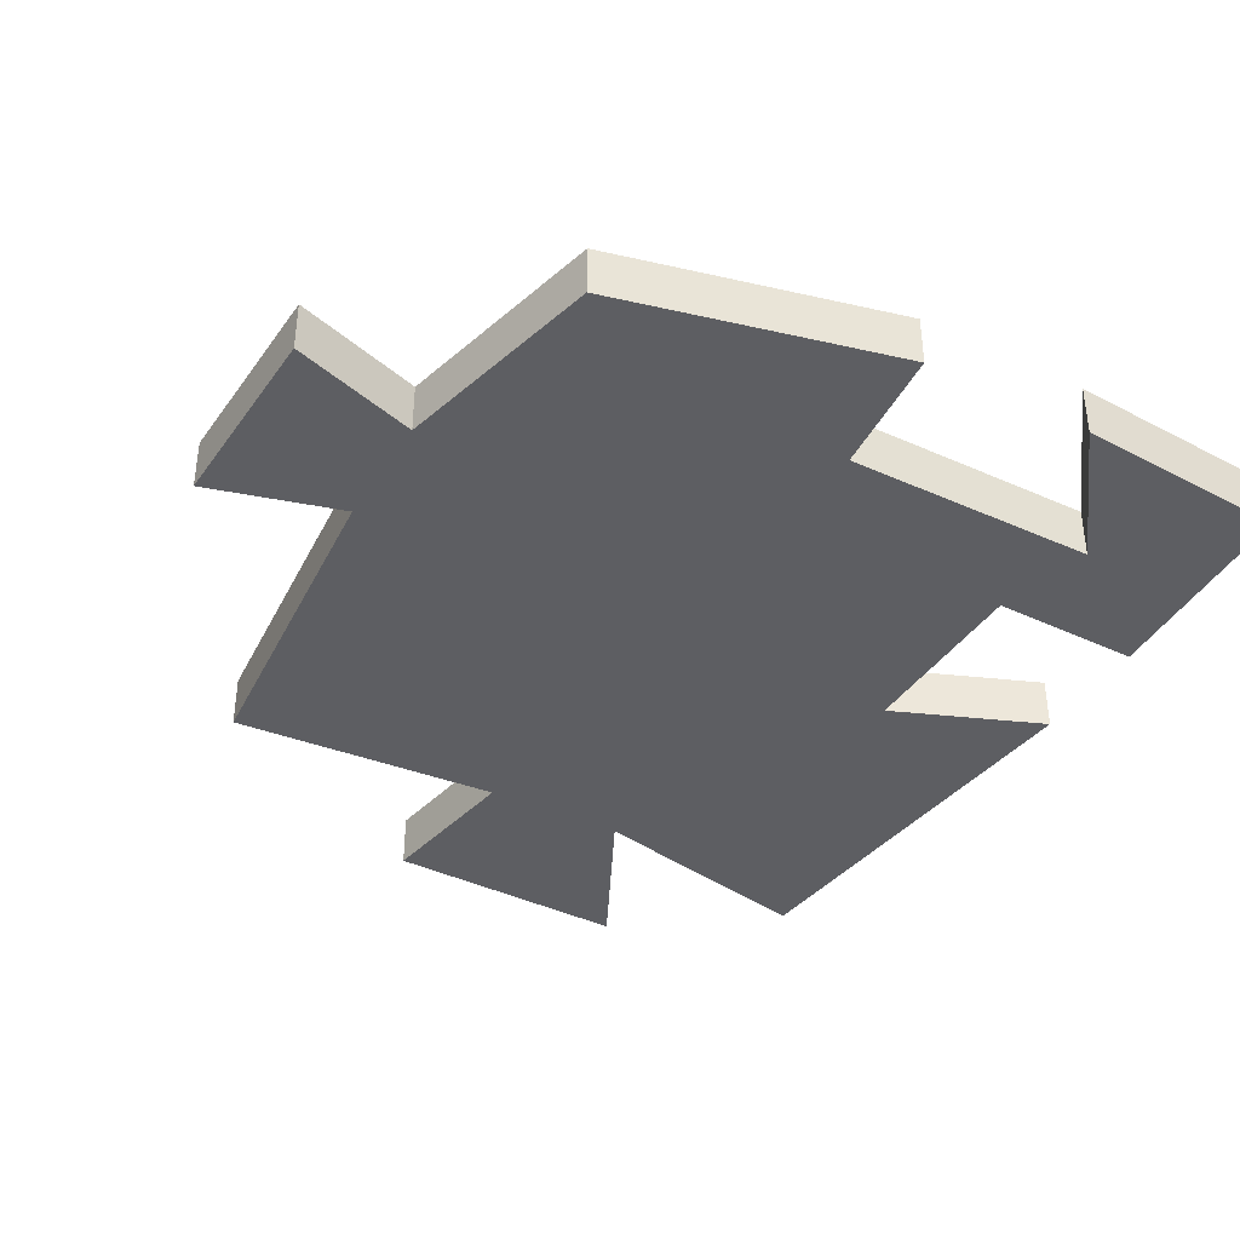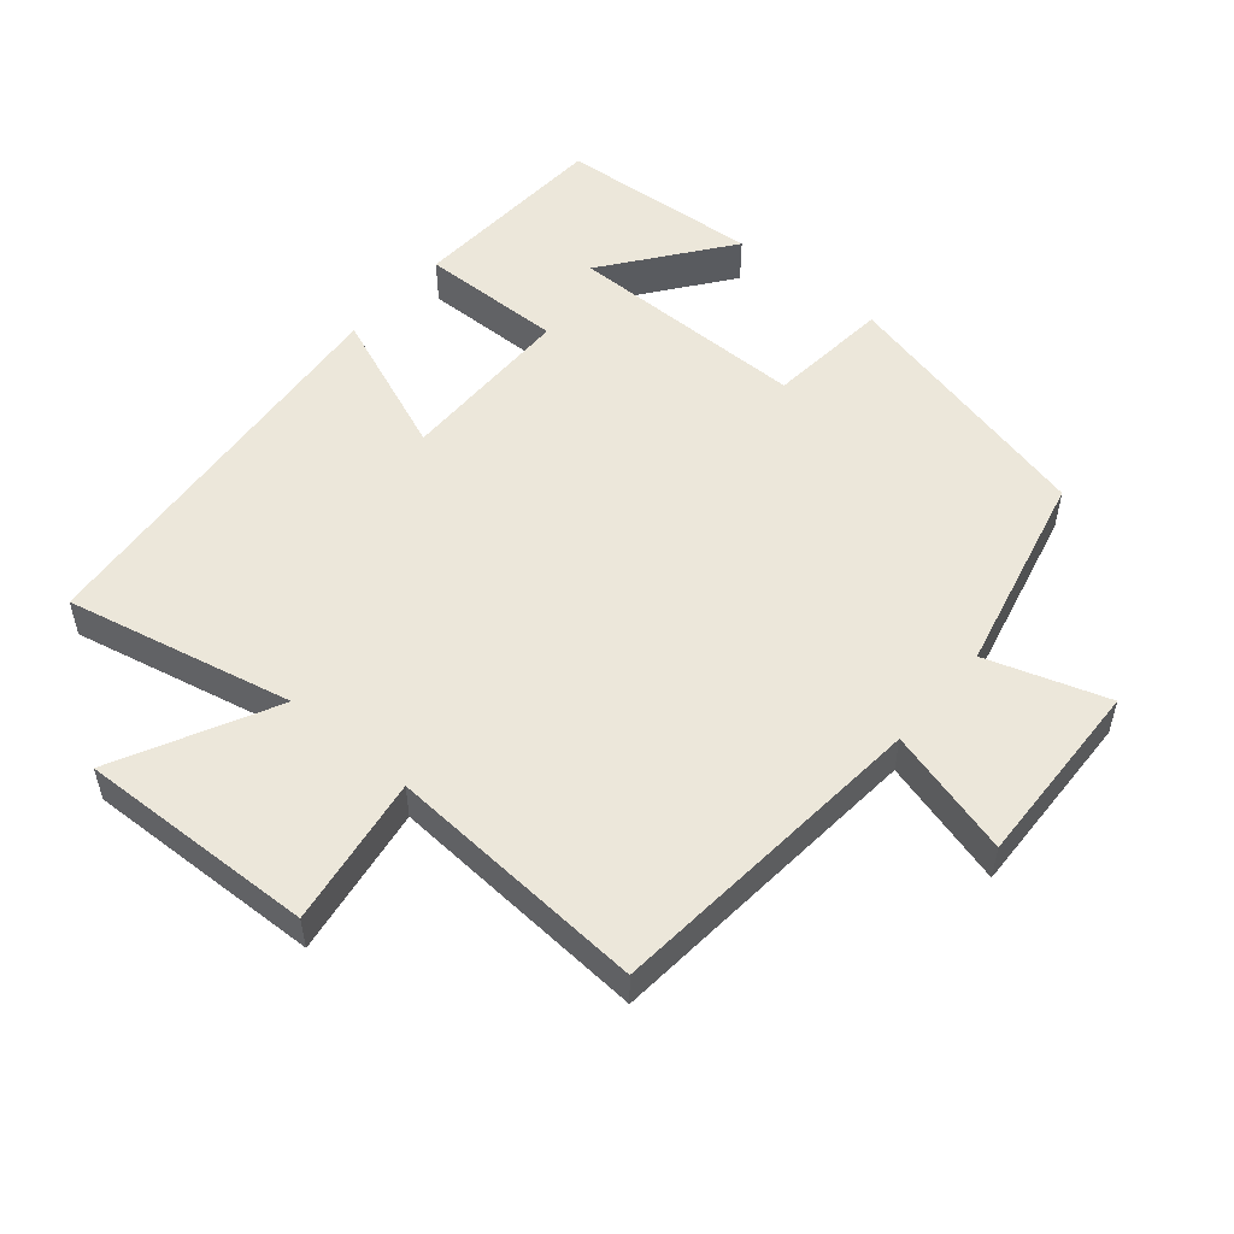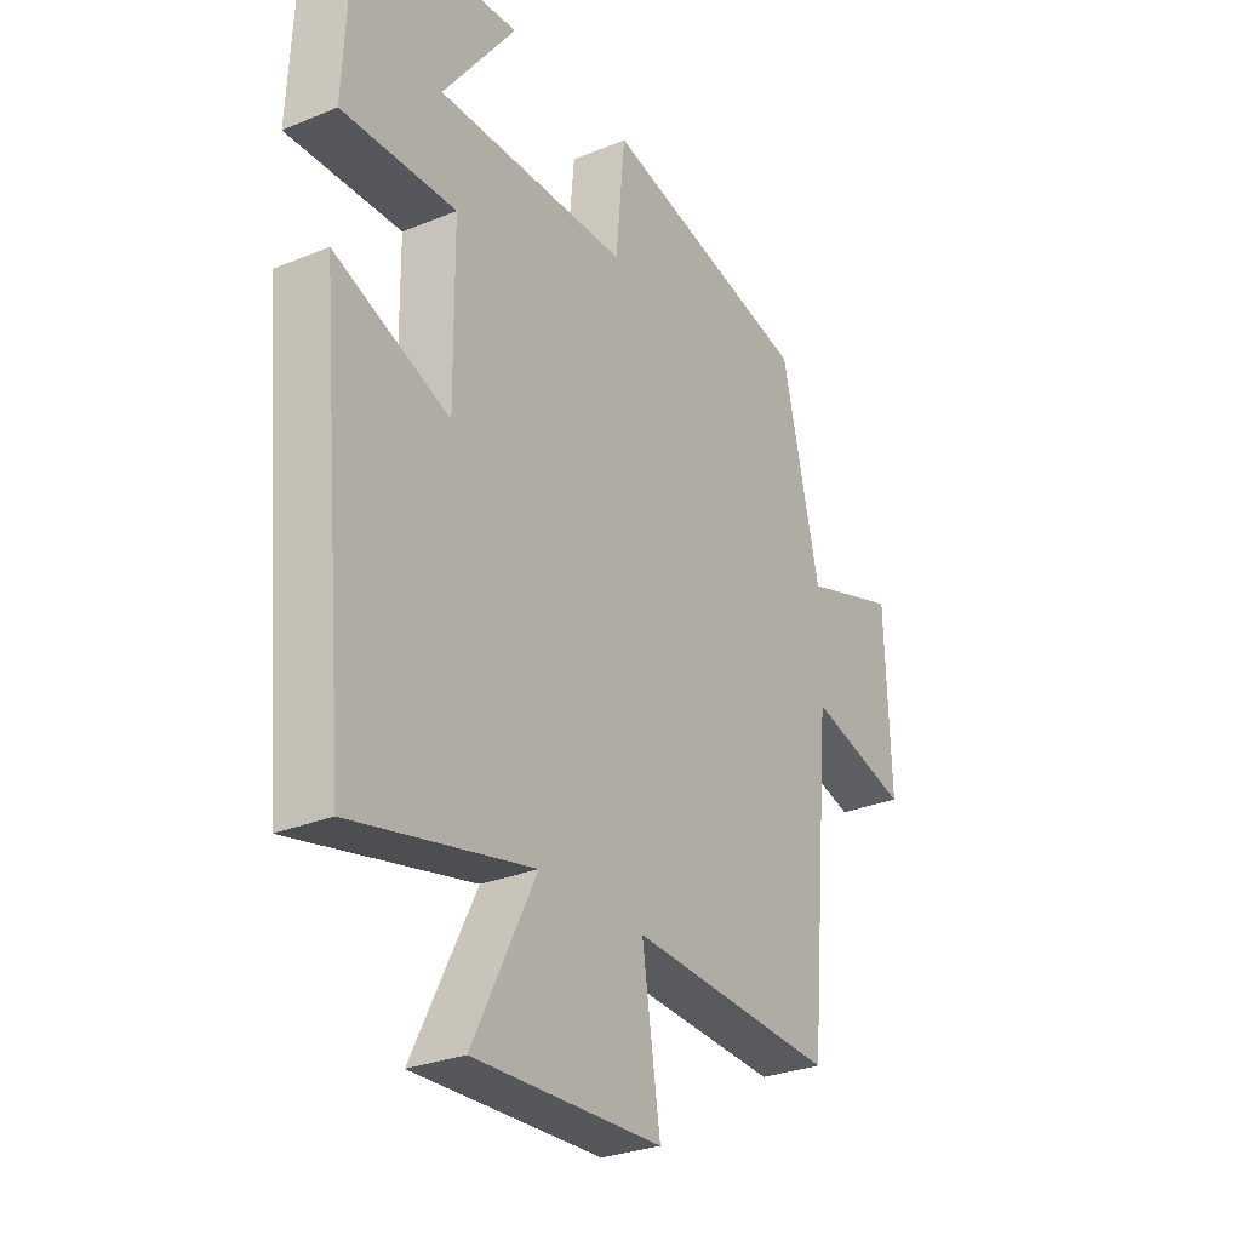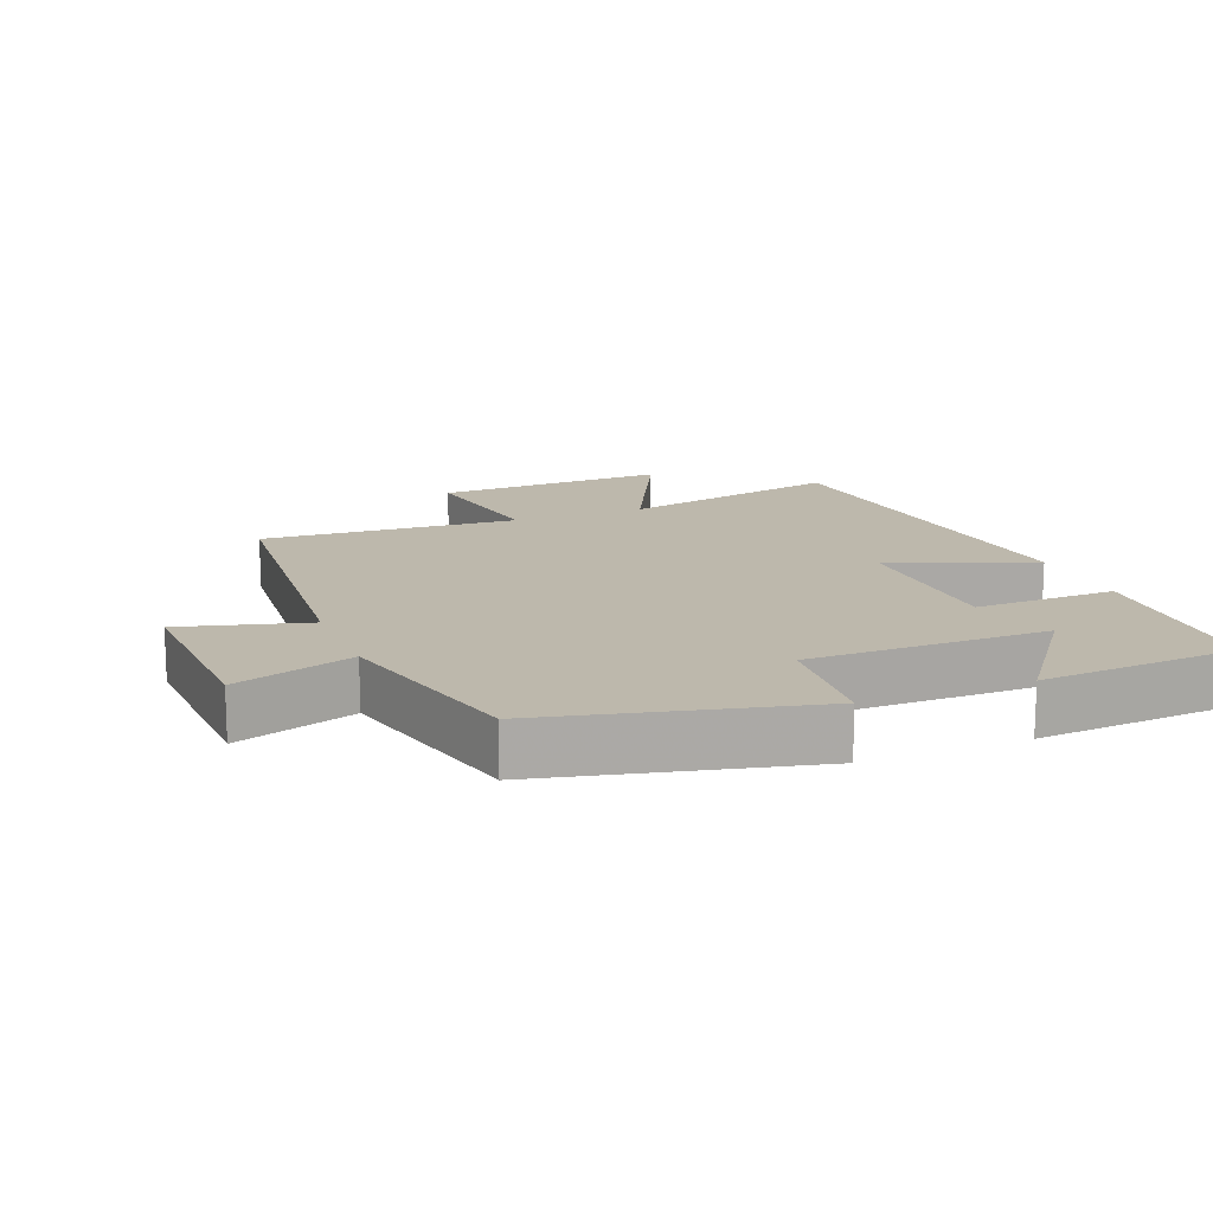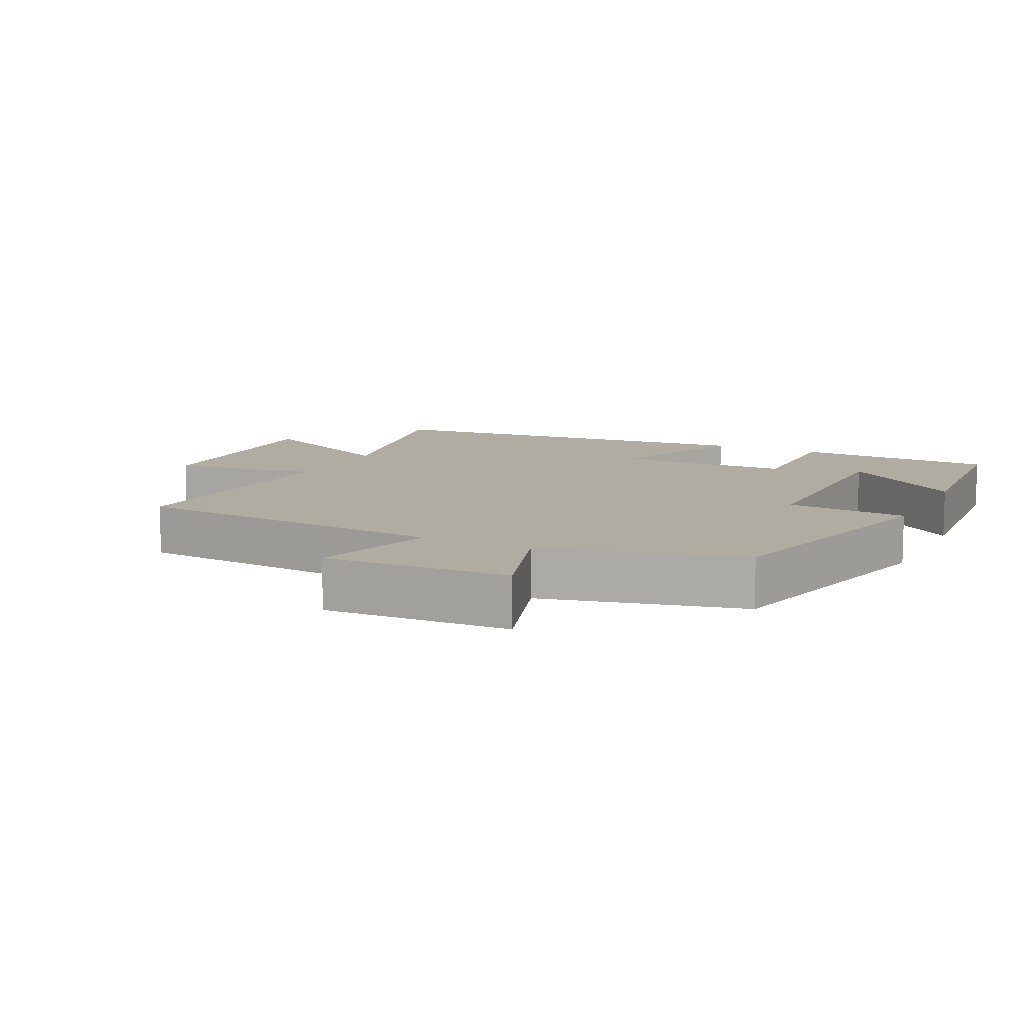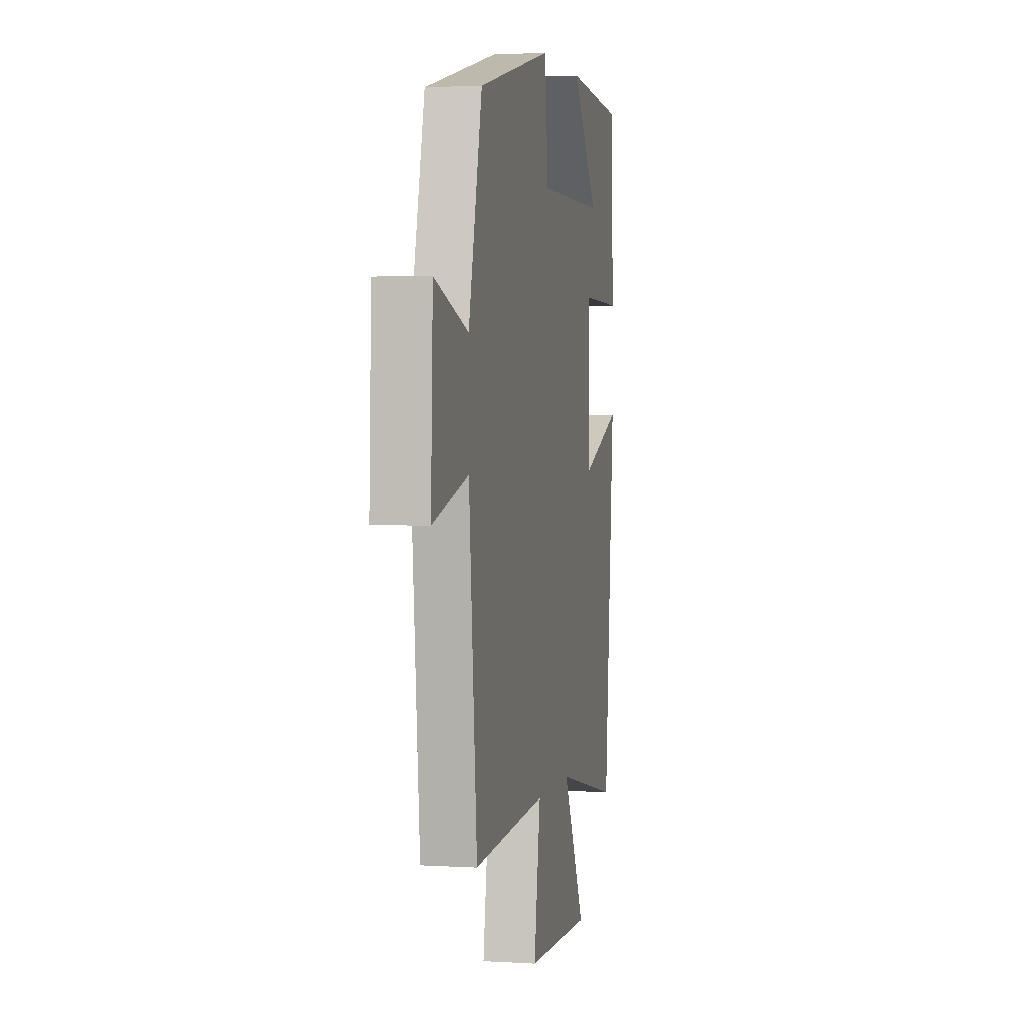
<metadata>
{"format":"obj","ext":"obj","renderer":"f3d","projection":"perspective","resolution":1024,"background":"white","views":[{"elev":-38.6,"azim":-29.5,"up":"+Y"},{"elev":52.9,"azim":-139.8,"up":"+Y"},{"elev":-28.6,"azim":121.7,"up":"+Z"},{"elev":14.8,"azim":-22.0,"up":"+Y"},{"elev":10.2,"azim":-64.0,"up":"+Y"},{"elev":2.5,"azim":-78.0,"up":"+Z"}]}
</metadata>
<code>
v 0.485 0.07 0.479
v 0.5 0.07 0.183
v 0.291 0.07 0.187
v 0.289 0.07 -0.071
v 0.5 0.07 0.013
v 0.447 0.07 -0.573
v 0.117 0.07 -0.5
v 0.232 0.07 -0.729
v -0.112 0.07 -0.717
v -0.079 0.07 -0.5
v -0.458 0.07 -0.524
v -0.5 0.07 -0.053
v -0.685 0.07 -0.104
v -0.675 0.07 0.17
v -0.5 0.07 0.113
v -0.43 0.07 0.408
v -0.044 0.07 0.5
v -0.027 0.07 0.321
v 0.325 0.07 0.321
v 0.19 0.07 0.5
v 0.485 0 0.479
v 0.5 0 0.183
v 0.291 0 0.187
v 0.289 0 -0.071
v 0.5 0 0.013
v 0.447 0 -0.573
v 0.117 0 -0.5
v 0.232 0 -0.729
v -0.112 0 -0.717
v -0.079 0 -0.5
v -0.458 0 -0.524
v -0.5 0 -0.053
v -0.685 0 -0.104
v -0.675 0 0.17
v -0.5 0 0.113
v -0.43 0 0.408
v -0.044 0 0.5
v -0.027 0 0.321
v 0.325 0 0.321
v 0.19 0 0.5
f 19 20 1 2
f 18 19 2 3
f 15 16 17 18
f 15 18 3 4
f 12 13 14 15
f 12 15 4
f 11 12 4
f 10 11 4
f 7 8 9 10
f 7 10 4 5
f 5 6 7
f 22 21 40 39
f 23 22 39 38
f 38 37 36 35
f 24 23 38 35
f 35 34 33 32
f 24 35 32
f 24 32 31
f 24 31 30
f 30 29 28 27
f 25 24 30 27
f 27 26 25
f 1 21 22 2
f 2 22 23 3
f 3 23 24 4
f 4 24 25 5
f 5 25 26 6
f 6 26 27 7
f 7 27 28 8
f 8 28 29 9
f 9 29 30 10
f 10 30 31 11
f 11 31 32 12
f 12 32 33 13
f 13 33 34 14
f 14 34 35 15
f 15 35 36 16
f 16 36 37 17
f 17 37 38 18
f 18 38 39 19
f 19 39 40 20
f 20 40 21 1

</code>
